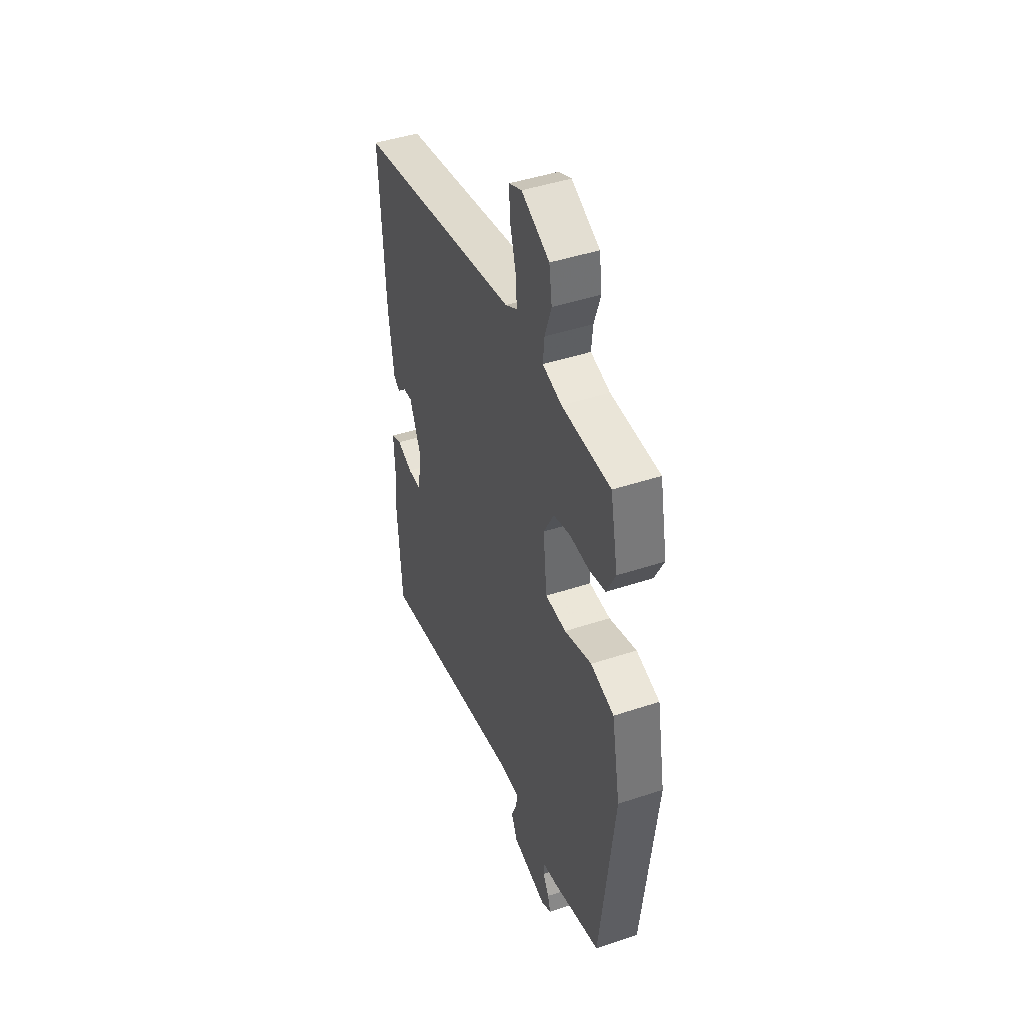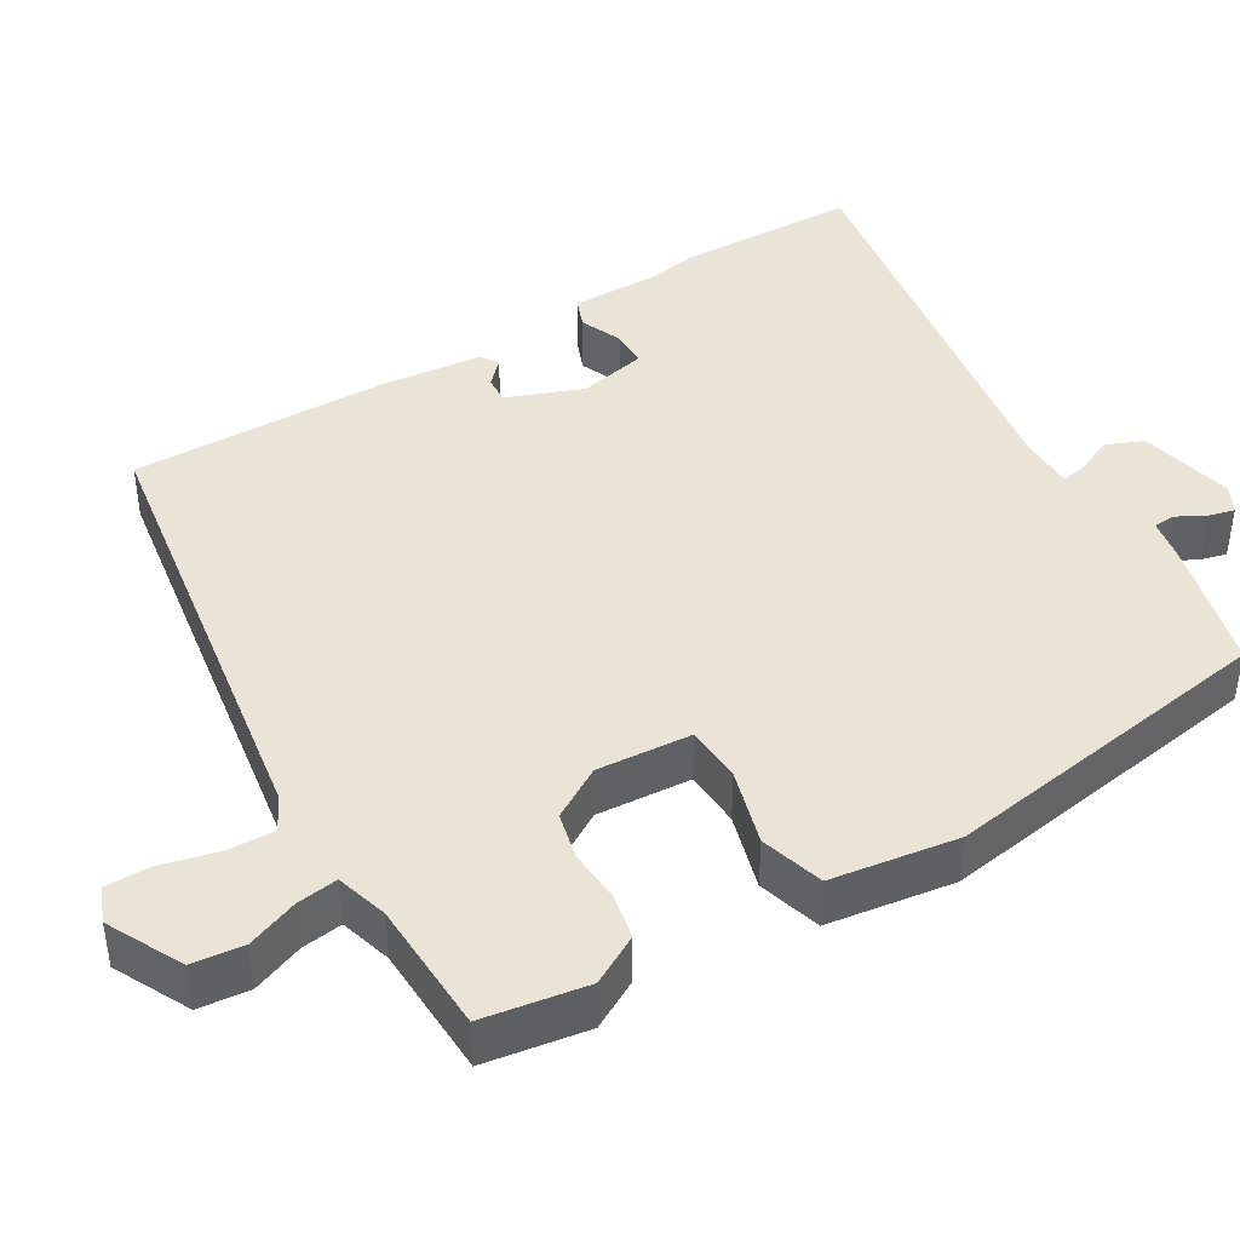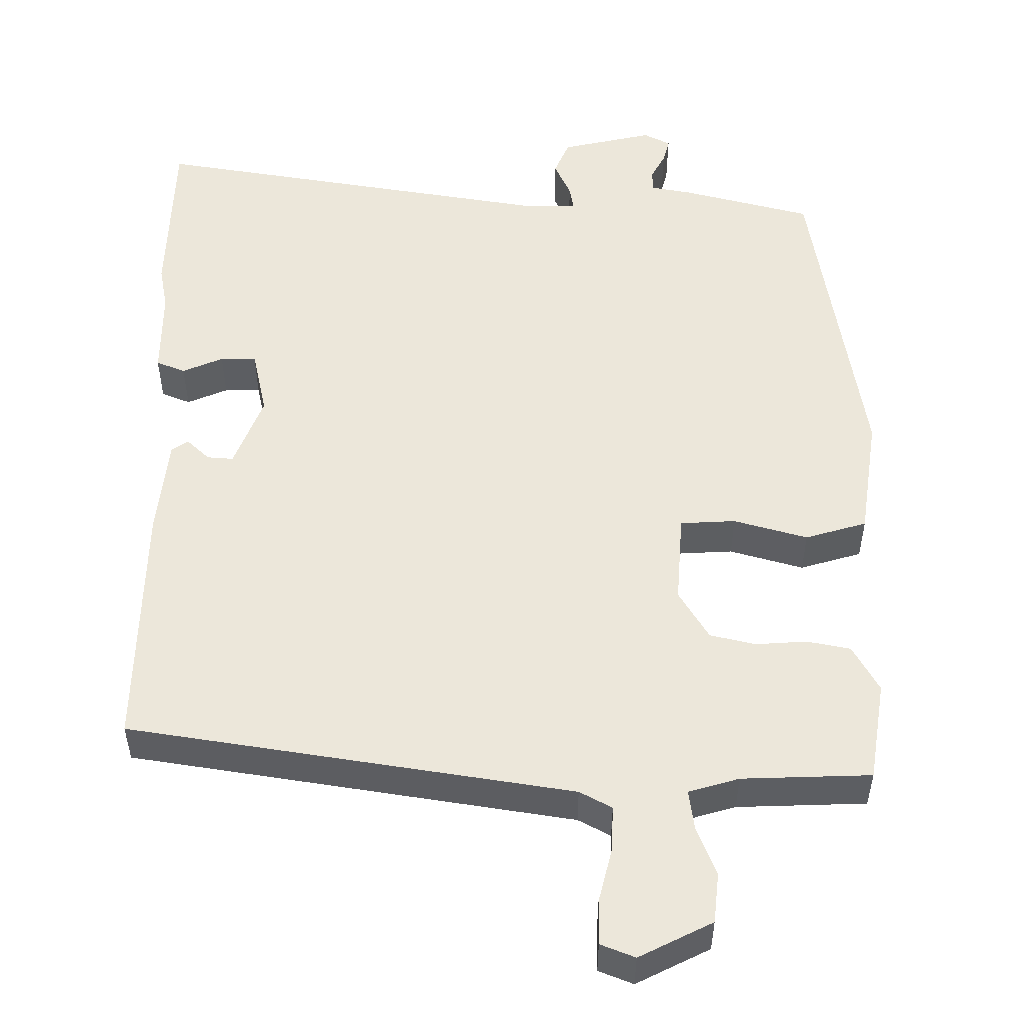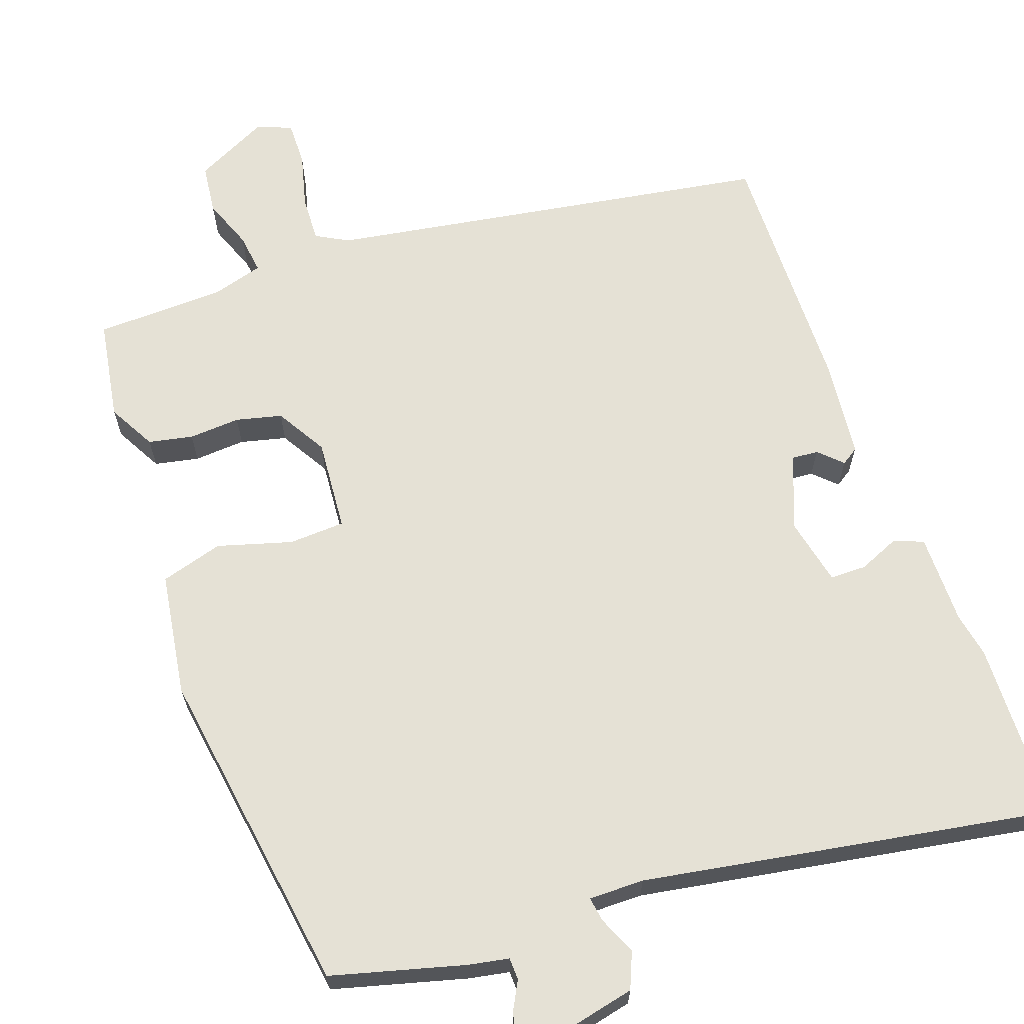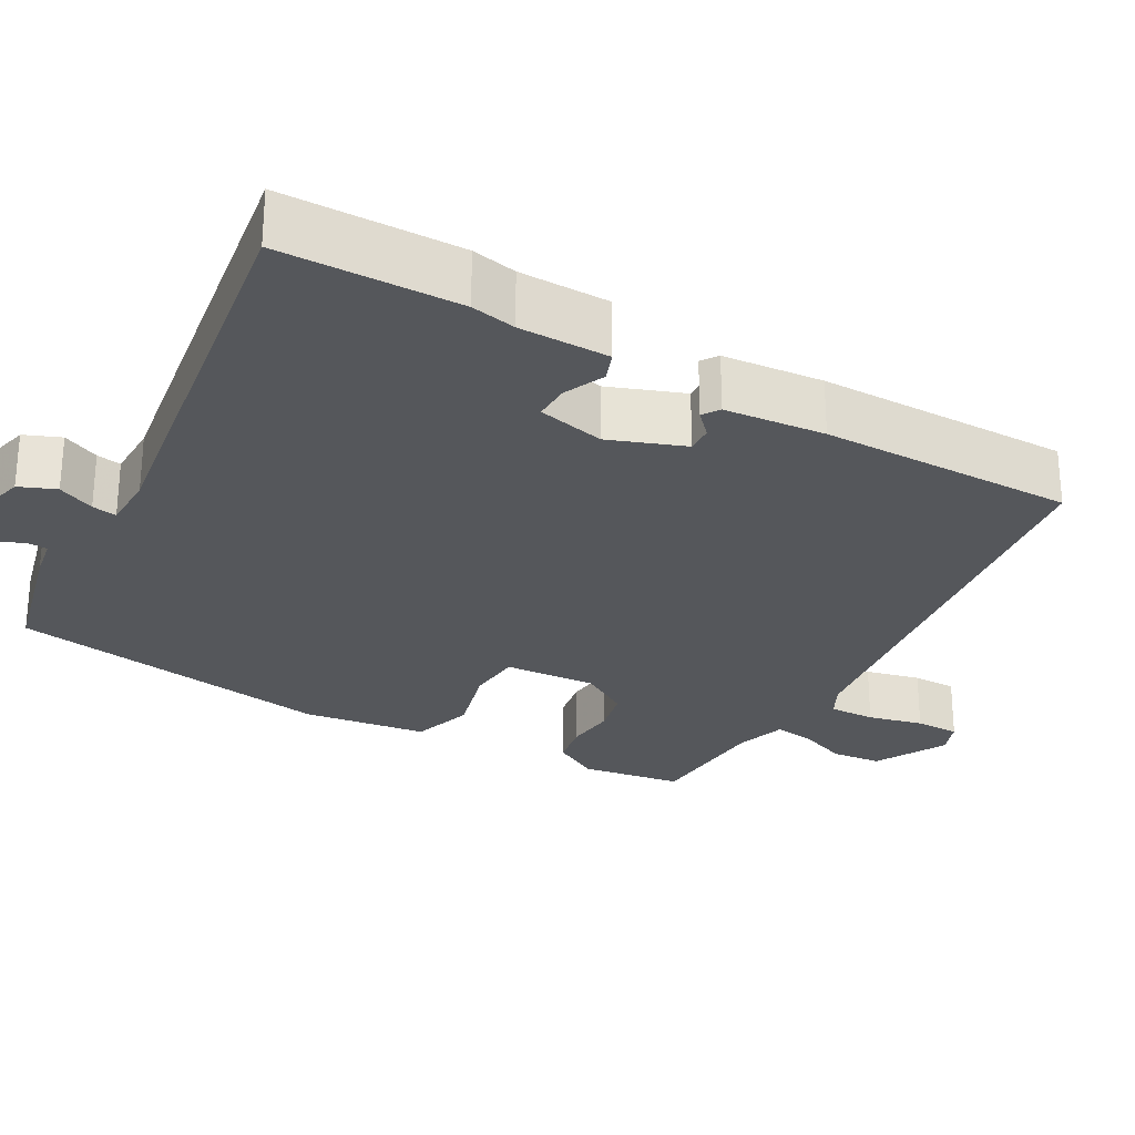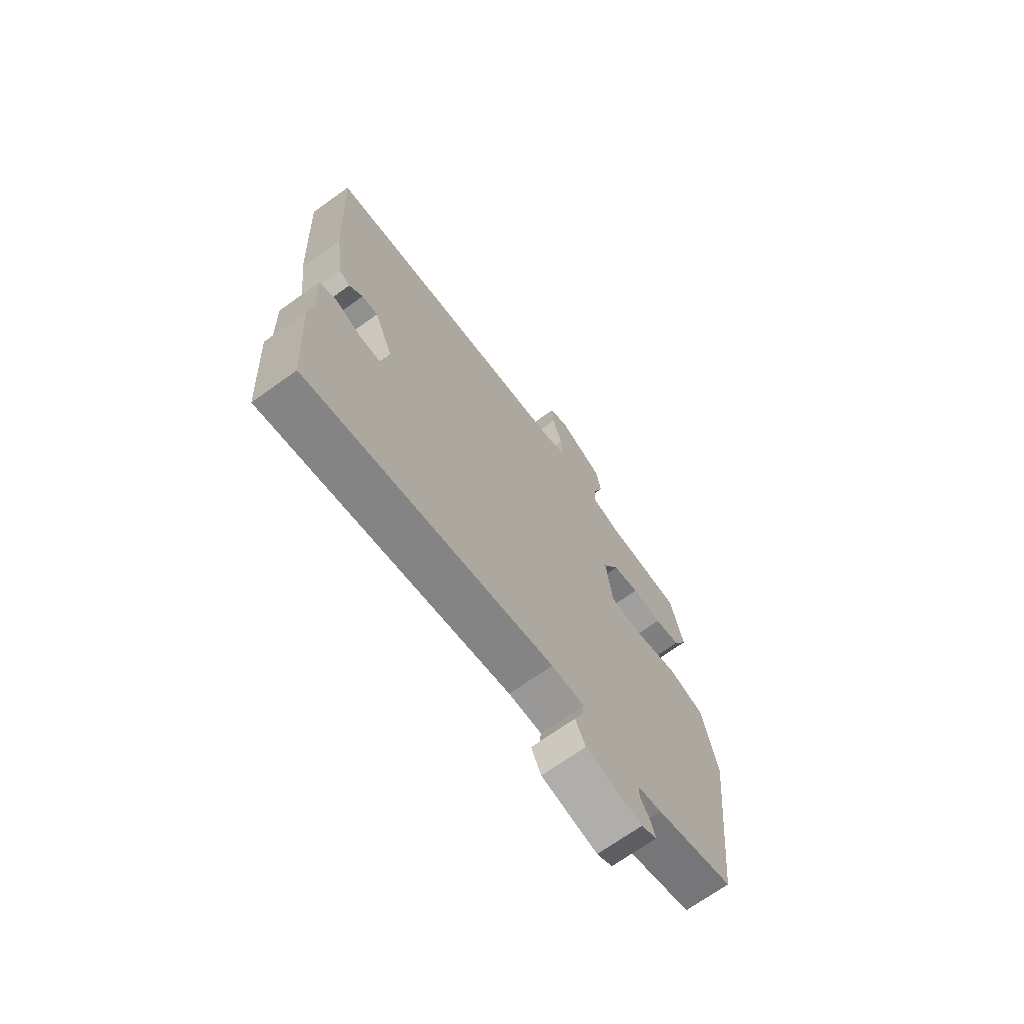
<metadata>
{"format":"obj","ext":"obj","renderer":"f3d","projection":"perspective","resolution":1024,"background":"white","views":[{"elev":45.1,"azim":69.0,"up":"+Z"},{"elev":42.4,"azim":56.7,"up":"+Y"},{"elev":52.1,"azim":-2.1,"up":"+Y"},{"elev":65.0,"azim":158.4,"up":"+Y"},{"elev":-26.8,"azim":-122.6,"up":"+Y"},{"elev":-70.5,"azim":-54.4,"up":"+Z"}]}
</metadata>
<code>
v -0.491 0.07 -0.631
v -0.507 0.07 -0.396
v -0.498 0.07 -0.336
v -0.503 0.07 -0.217
v -0.465 0.07 -0.2
v -0.41 0.07 -0.221
v -0.362 0.07 -0.219
v -0.346 0.07 -0.129
v -0.388 0.07 -0.032
v -0.423 0.07 -0.036
v -0.452 0.07 -0.066
v -0.475 0.07 -0.052
v -0.494 0.07 0.08
v -0.513 0.07 0.416
v 0.072 0.07 0.533
v 0.114 0.07 0.558
v 0.109 0.07 0.619
v 0.088 0.07 0.691
v 0.085 0.07 0.75
v 0.13 0.07 0.77
v 0.229 0.07 0.725
v 0.239 0.07 0.659
v 0.216 0.07 0.591
v 0.211 0.07 0.538
v 0.279 0.07 0.521
v 0.451 0.07 0.522
v 0.478 0.07 0.389
v 0.446 0.07 0.325
v 0.388 0.07 0.311
v 0.32 0.07 0.313
v 0.26 0.07 0.296
v 0.223 0.07 0.228
v 0.237 0.07 0.106
v 0.311 0.07 0.105
v 0.408 0.07 0.137
v 0.491 0.07 0.116
v 0.522 0.07 -0.047
v 0.472 0.07 -0.486
v 0.299 0.07 -0.539
v 0.246 0.07 -0.551
v 0.246 0.07 -0.58
v 0.267 0.07 -0.616
v 0.277 0.07 -0.649
v 0.242 0.07 -0.669
v 0.118 0.07 -0.646
v 0.096 0.07 -0.599
v 0.116 0.07 -0.549
v 0.12 0.07 -0.516
v 0.047 0.07 -0.519
v -0.491 0 -0.631
v -0.507 0 -0.396
v -0.498 0 -0.336
v -0.503 0 -0.217
v -0.465 0 -0.2
v -0.41 0 -0.221
v -0.362 0 -0.219
v -0.346 0 -0.129
v -0.388 0 -0.032
v -0.423 0 -0.036
v -0.452 0 -0.066
v -0.475 0 -0.052
v -0.494 0 0.08
v -0.513 0 0.416
v 0.072 0 0.533
v 0.114 0 0.558
v 0.109 0 0.619
v 0.088 0 0.691
v 0.085 0 0.75
v 0.13 0 0.77
v 0.229 0 0.725
v 0.239 0 0.659
v 0.216 0 0.591
v 0.211 0 0.538
v 0.279 0 0.521
v 0.451 0 0.522
v 0.478 0 0.389
v 0.446 0 0.325
v 0.388 0 0.311
v 0.32 0 0.313
v 0.26 0 0.296
v 0.223 0 0.228
v 0.237 0 0.106
v 0.311 0 0.105
v 0.408 0 0.137
v 0.491 0 0.116
v 0.522 0 -0.047
v 0.472 0 -0.486
v 0.299 0 -0.539
v 0.246 0 -0.551
v 0.246 0 -0.58
v 0.267 0 -0.616
v 0.277 0 -0.649
v 0.242 0 -0.669
v 0.118 0 -0.646
v 0.096 0 -0.599
v 0.116 0 -0.549
v 0.12 0 -0.516
v 0.047 0 -0.519
f 45 46 47
f 44 45 47
f 43 44 47
f 42 43 47
f 41 42 47
f 40 41 47 48
f 39 40 48
f 38 39 48
f 37 38 48
f 36 37 48
f 35 36 48
f 34 35 48
f 33 34 48 49
f 28 29 30
f 27 28 30
f 26 27 30
f 25 26 30
f 24 25 30 31
f 21 22 23
f 20 21 23
f 19 20 23
f 18 19 23
f 17 18 23
f 16 17 23 24
f 24 31 32
f 16 24 32
f 15 16 32
f 13 14 15
f 12 13 15
f 11 12 15
f 10 11 15
f 3 4 5 6
f 3 6 7
f 2 3 7
f 1 2 7
f 49 1 7
f 33 49 7 8
f 15 32 33
f 10 15 33
f 9 10 33
f 8 9 33
f 96 95 94
f 96 94 93
f 96 93 92
f 96 92 91
f 96 91 90
f 97 96 90 89
f 97 89 88
f 97 88 87
f 97 87 86
f 97 86 85
f 97 85 84
f 97 84 83
f 98 97 83 82
f 79 78 77
f 79 77 76
f 79 76 75
f 79 75 74
f 80 79 74 73
f 72 71 70
f 72 70 69
f 72 69 68
f 72 68 67
f 72 67 66
f 73 72 66 65
f 81 80 73
f 81 73 65
f 81 65 64
f 64 63 62
f 64 62 61
f 64 61 60
f 64 60 59
f 55 54 53 52
f 56 55 52
f 56 52 51
f 56 51 50
f 56 50 98
f 57 56 98 82
f 82 81 64
f 82 64 59
f 82 59 58
f 82 58 57
f 1 50 51 2
f 2 51 52 3
f 3 52 53 4
f 4 53 54 5
f 5 54 55 6
f 6 55 56 7
f 7 56 57 8
f 8 57 58 9
f 9 58 59 10
f 10 59 60 11
f 11 60 61 12
f 12 61 62 13
f 13 62 63 14
f 14 63 64 15
f 15 64 65 16
f 16 65 66 17
f 17 66 67 18
f 18 67 68 19
f 19 68 69 20
f 20 69 70 21
f 21 70 71 22
f 22 71 72 23
f 23 72 73 24
f 24 73 74 25
f 25 74 75 26
f 26 75 76 27
f 27 76 77 28
f 28 77 78 29
f 29 78 79 30
f 30 79 80 31
f 31 80 81 32
f 32 81 82 33
f 33 82 83 34
f 34 83 84 35
f 35 84 85 36
f 36 85 86 37
f 37 86 87 38
f 38 87 88 39
f 39 88 89 40
f 40 89 90 41
f 41 90 91 42
f 42 91 92 43
f 43 92 93 44
f 44 93 94 45
f 45 94 95 46
f 46 95 96 47
f 47 96 97 48
f 48 97 98 49
f 49 98 50 1

</code>
